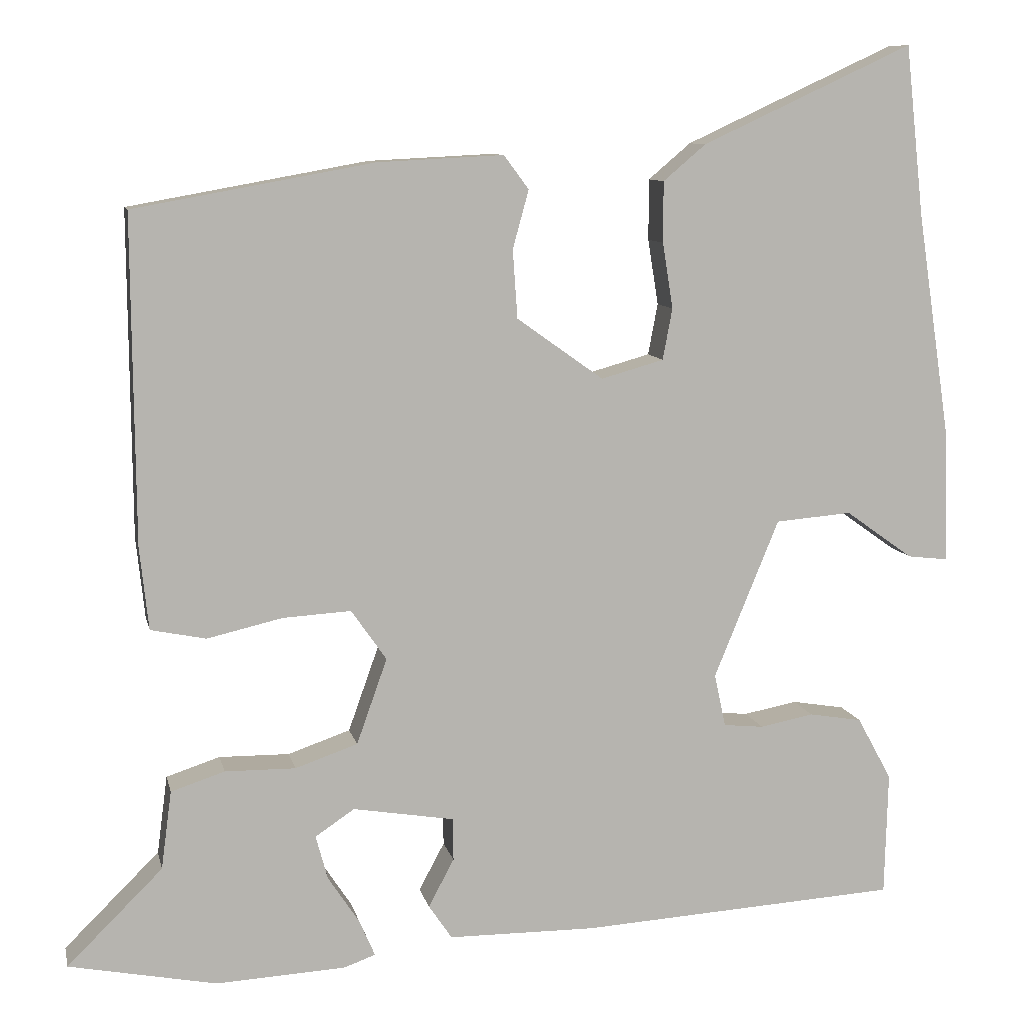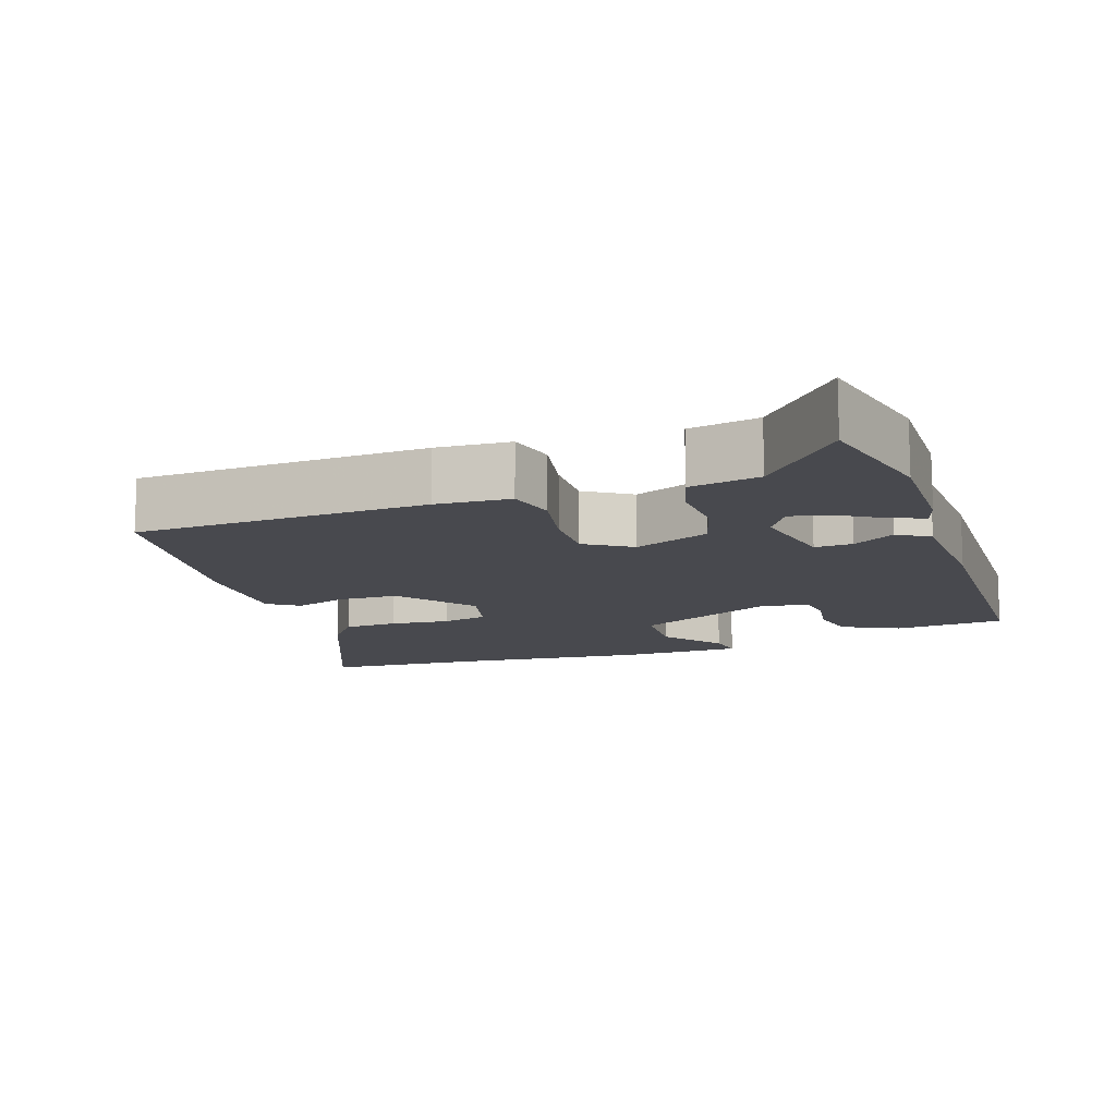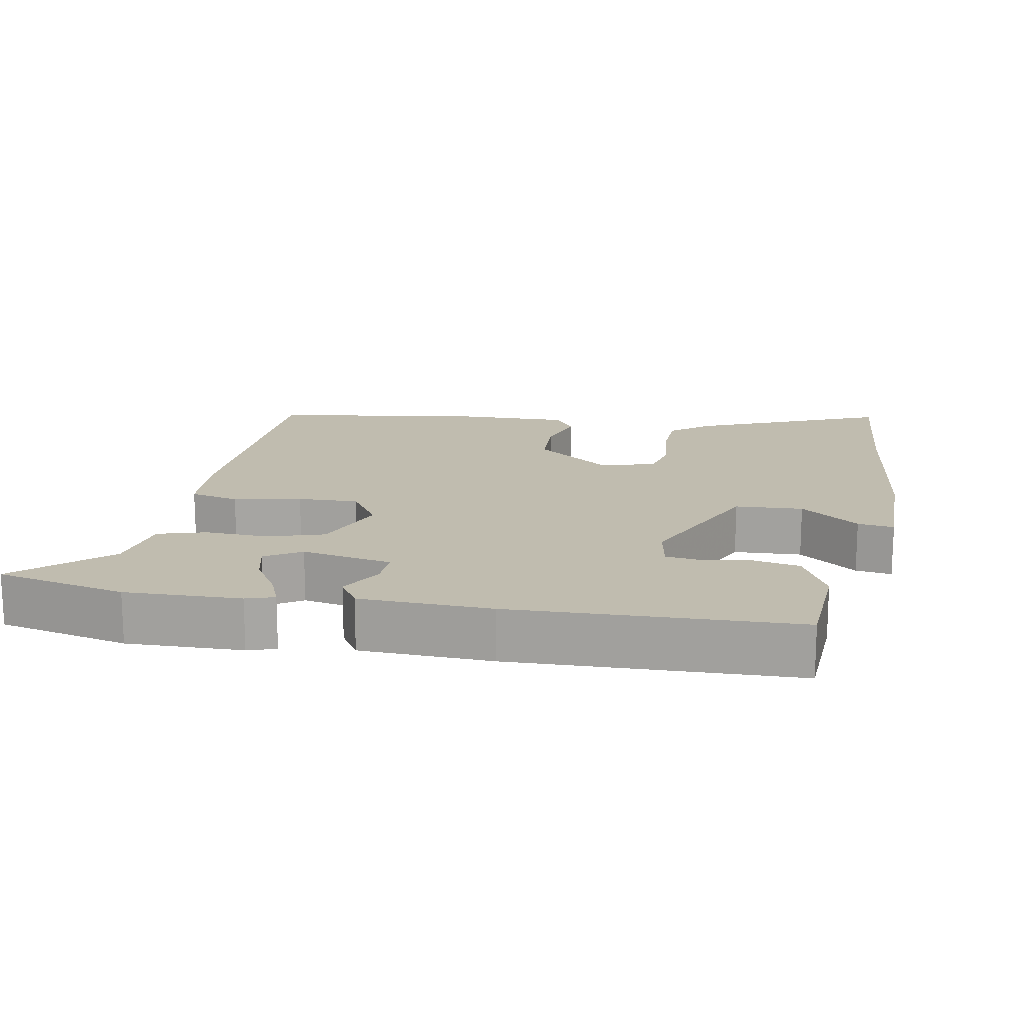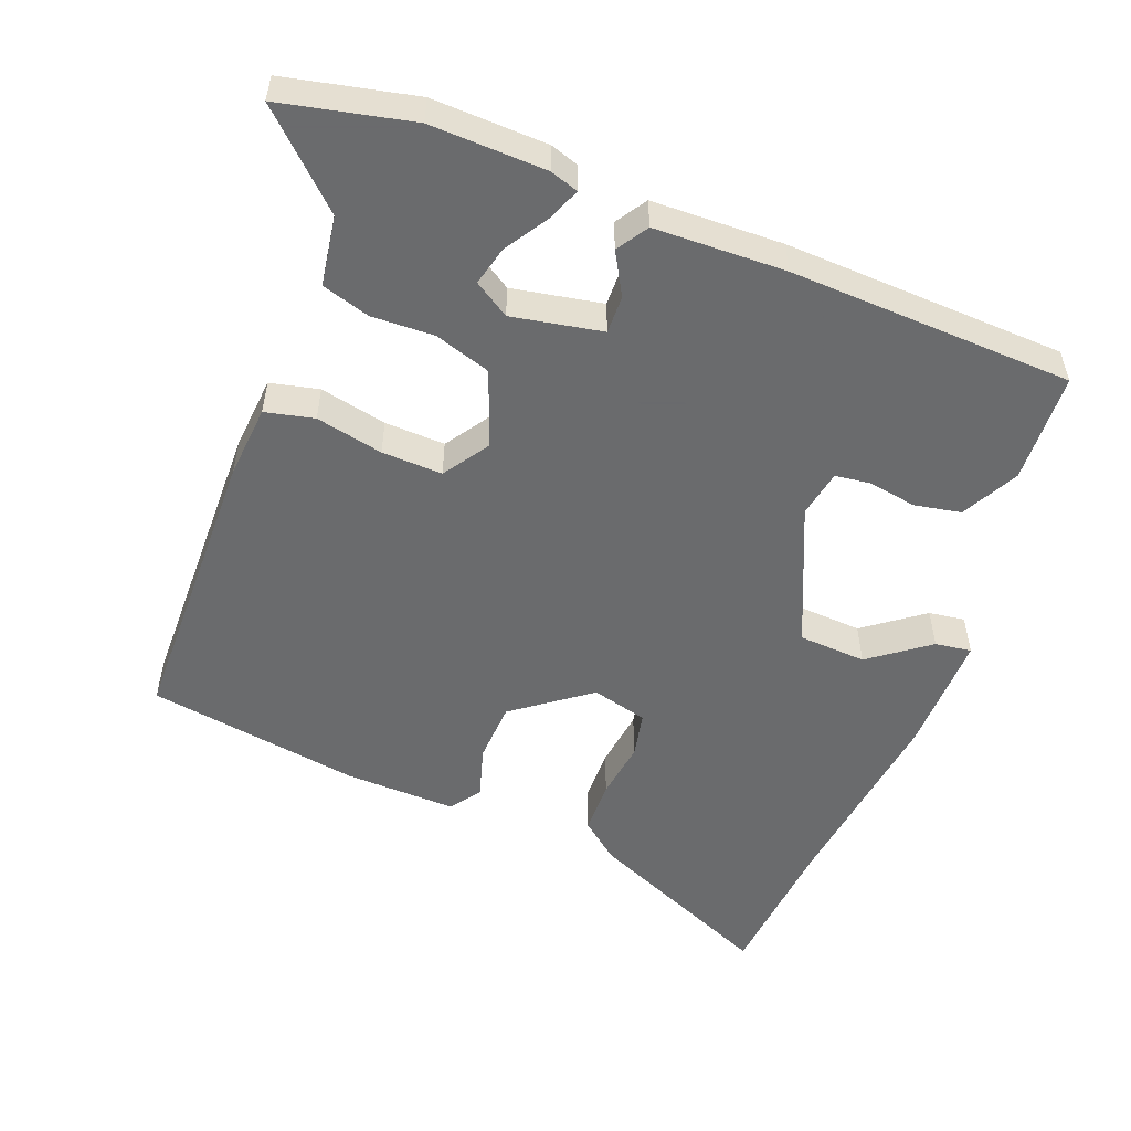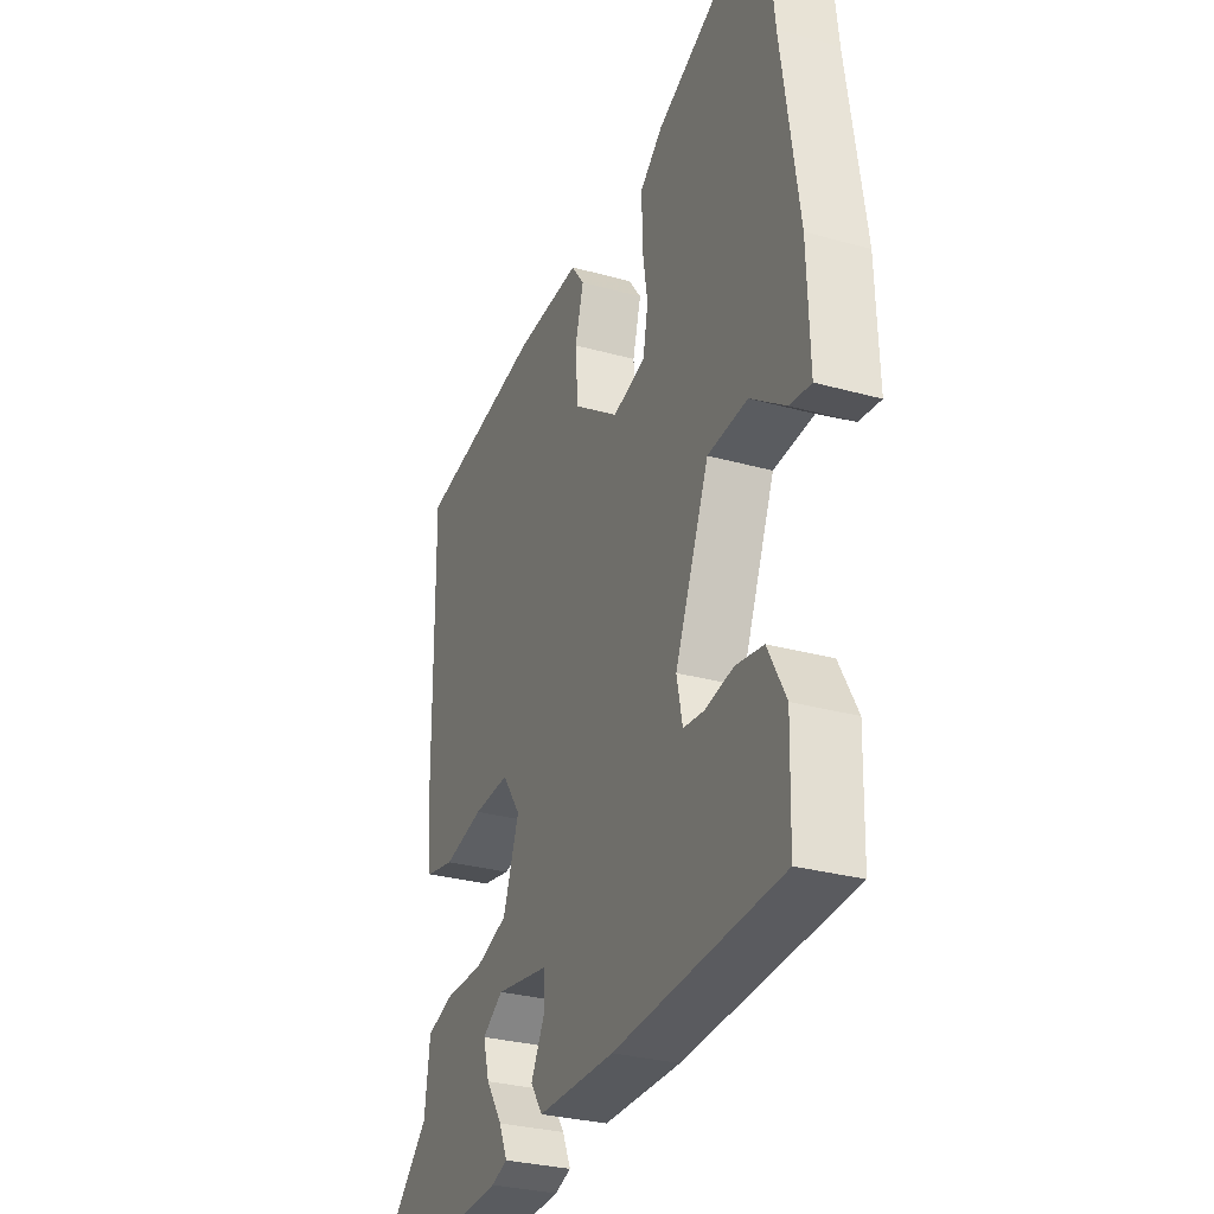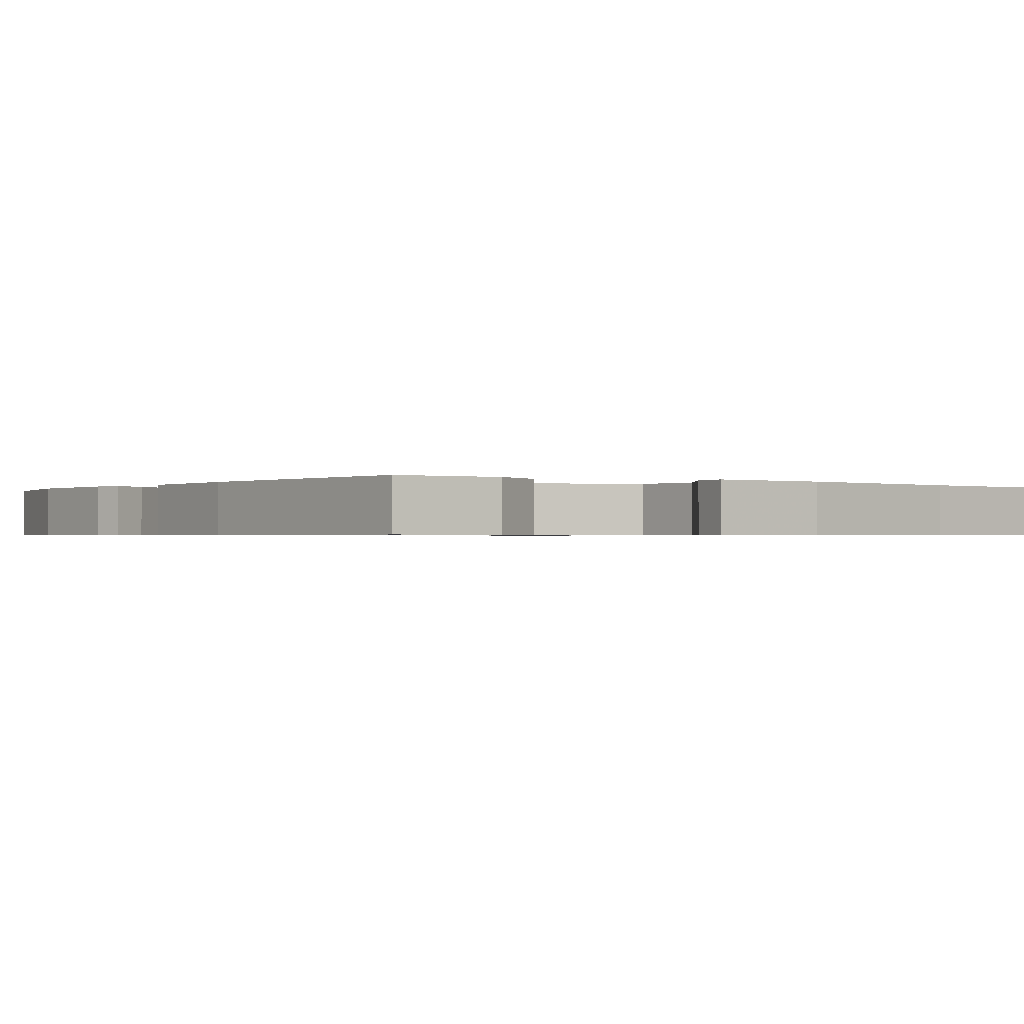
<metadata>
{"format":"obj","ext":"obj","renderer":"f3d","projection":"perspective","resolution":1024,"background":"white","views":[{"elev":9.4,"azim":168.0,"up":"+Z"},{"elev":-12.7,"azim":111.3,"up":"+Y"},{"elev":16.3,"azim":-167.7,"up":"+Y"},{"elev":-53.2,"azim":160.2,"up":"+Y"},{"elev":-29.6,"azim":-112.3,"up":"+Z"},{"elev":-0.7,"azim":-125.0,"up":"+Y"}]}
</metadata>
<code>
v -0.507 0.07 0.432
v -0.484 0.07 0.644
v -0.221 0.07 0.522
v -0.168 0.07 0.477
v -0.168 0.07 0.401
v -0.181 0.07 0.319
v -0.169 0.07 0.255
v -0.091 0.07 0.233
v 0.017 0.07 0.31
v 0.023 0.07 0.395
v 0.003 0.07 0.468
v 0.034 0.07 0.51
v 0.191 0.07 0.502
v 0.49 0.07 0.448
v 0.487 0.07 0.041
v 0.476 0.07 -0.062
v 0.407 0.07 -0.076
v 0.313 0.07 -0.054
v 0.228 0.07 -0.049
v 0.184 0.07 -0.112
v 0.222 0.07 -0.219
v 0.3 0.07 -0.246
v 0.388 0.07 -0.245
v 0.455 0.07 -0.267
v 0.468 0.07 -0.365
v 0.587 0.07 -0.483
v 0.403 0.07 -0.519
v 0.241 0.07 -0.51
v 0.202 0.07 -0.496
v 0.222 0.07 -0.45
v 0.261 0.07 -0.391
v 0.276 0.07 -0.336
v 0.227 0.07 -0.303
v 0.1 0.07 -0.324
v 0.1 0.07 -0.377
v 0.132 0.07 -0.437
v 0.103 0.07 -0.48
v -0.081 0.07 -0.481
v -0.479 0.07 -0.456
v -0.483 0.07 -0.302
v -0.44 0.07 -0.223
v -0.374 0.07 -0.212
v -0.307 0.07 -0.225
v -0.257 0.07 -0.22
v -0.243 0.07 -0.154
v -0.324 0.07 0.044
v -0.419 0.07 0.052
v -0.503 0.07 -0.008
v -0.554 0.07 -0.014
v -0.548 0.07 0.157
v -0.507 0 0.432
v -0.484 0 0.644
v -0.221 0 0.522
v -0.168 0 0.477
v -0.168 0 0.401
v -0.181 0 0.319
v -0.169 0 0.255
v -0.091 0 0.233
v 0.017 0 0.31
v 0.023 0 0.395
v 0.003 0 0.468
v 0.034 0 0.51
v 0.191 0 0.502
v 0.49 0 0.448
v 0.487 0 0.041
v 0.476 0 -0.062
v 0.407 0 -0.076
v 0.313 0 -0.054
v 0.228 0 -0.049
v 0.184 0 -0.112
v 0.222 0 -0.219
v 0.3 0 -0.246
v 0.388 0 -0.245
v 0.455 0 -0.267
v 0.468 0 -0.365
v 0.587 0 -0.483
v 0.403 0 -0.519
v 0.241 0 -0.51
v 0.202 0 -0.496
v 0.222 0 -0.45
v 0.261 0 -0.391
v 0.276 0 -0.336
v 0.227 0 -0.303
v 0.1 0 -0.324
v 0.1 0 -0.377
v 0.132 0 -0.437
v 0.103 0 -0.48
v -0.081 0 -0.481
v -0.479 0 -0.456
v -0.483 0 -0.302
v -0.44 0 -0.223
v -0.374 0 -0.212
v -0.307 0 -0.225
v -0.257 0 -0.22
v -0.243 0 -0.154
v -0.324 0 0.044
v -0.419 0 0.052
v -0.503 0 -0.008
v -0.554 0 -0.014
v -0.548 0 0.157
f 49 50 1
f 48 49 1
f 47 48 1
f 4 5 6
f 3 4 6
f 2 3 6
f 1 2 6
f 47 1 6
f 46 47 6
f 45 46 6 7
f 41 42 43
f 40 41 43
f 39 40 43
f 38 39 43
f 37 38 43
f 36 37 43
f 35 36 43
f 34 35 43 44
f 33 34 44 45
f 29 30 31
f 28 29 31
f 27 28 31
f 26 27 31
f 25 26 31
f 25 31 32
f 25 32 33
f 24 25 33
f 23 24 33
f 22 23 33
f 16 17 18
f 15 16 18
f 14 15 18
f 13 14 18
f 12 13 18
f 11 12 18
f 10 11 18
f 9 10 18 19
f 8 9 19 20
f 8 20 21
f 7 8 21
f 45 7 21
f 21 22 33 45
f 51 100 99
f 51 99 98
f 51 98 97
f 56 55 54
f 56 54 53
f 56 53 52
f 56 52 51
f 56 51 97
f 56 97 96
f 57 56 96 95
f 93 92 91
f 93 91 90
f 93 90 89
f 93 89 88
f 93 88 87
f 93 87 86
f 93 86 85
f 94 93 85 84
f 95 94 84 83
f 81 80 79
f 81 79 78
f 81 78 77
f 81 77 76
f 81 76 75
f 82 81 75
f 83 82 75
f 83 75 74
f 83 74 73
f 83 73 72
f 68 67 66
f 68 66 65
f 68 65 64
f 68 64 63
f 68 63 62
f 68 62 61
f 68 61 60
f 69 68 60 59
f 70 69 59 58
f 71 70 58
f 71 58 57
f 71 57 95
f 95 83 72 71
f 1 51 52 2
f 2 52 53 3
f 3 53 54 4
f 4 54 55 5
f 5 55 56 6
f 6 56 57 7
f 7 57 58 8
f 8 58 59 9
f 9 59 60 10
f 10 60 61 11
f 11 61 62 12
f 12 62 63 13
f 13 63 64 14
f 14 64 65 15
f 15 65 66 16
f 16 66 67 17
f 17 67 68 18
f 18 68 69 19
f 19 69 70 20
f 20 70 71 21
f 21 71 72 22
f 22 72 73 23
f 23 73 74 24
f 24 74 75 25
f 25 75 76 26
f 26 76 77 27
f 27 77 78 28
f 28 78 79 29
f 29 79 80 30
f 30 80 81 31
f 31 81 82 32
f 32 82 83 33
f 33 83 84 34
f 34 84 85 35
f 35 85 86 36
f 36 86 87 37
f 37 87 88 38
f 38 88 89 39
f 39 89 90 40
f 40 90 91 41
f 41 91 92 42
f 42 92 93 43
f 43 93 94 44
f 44 94 95 45
f 45 95 96 46
f 46 96 97 47
f 47 97 98 48
f 48 98 99 49
f 49 99 100 50
f 50 100 51 1

</code>
